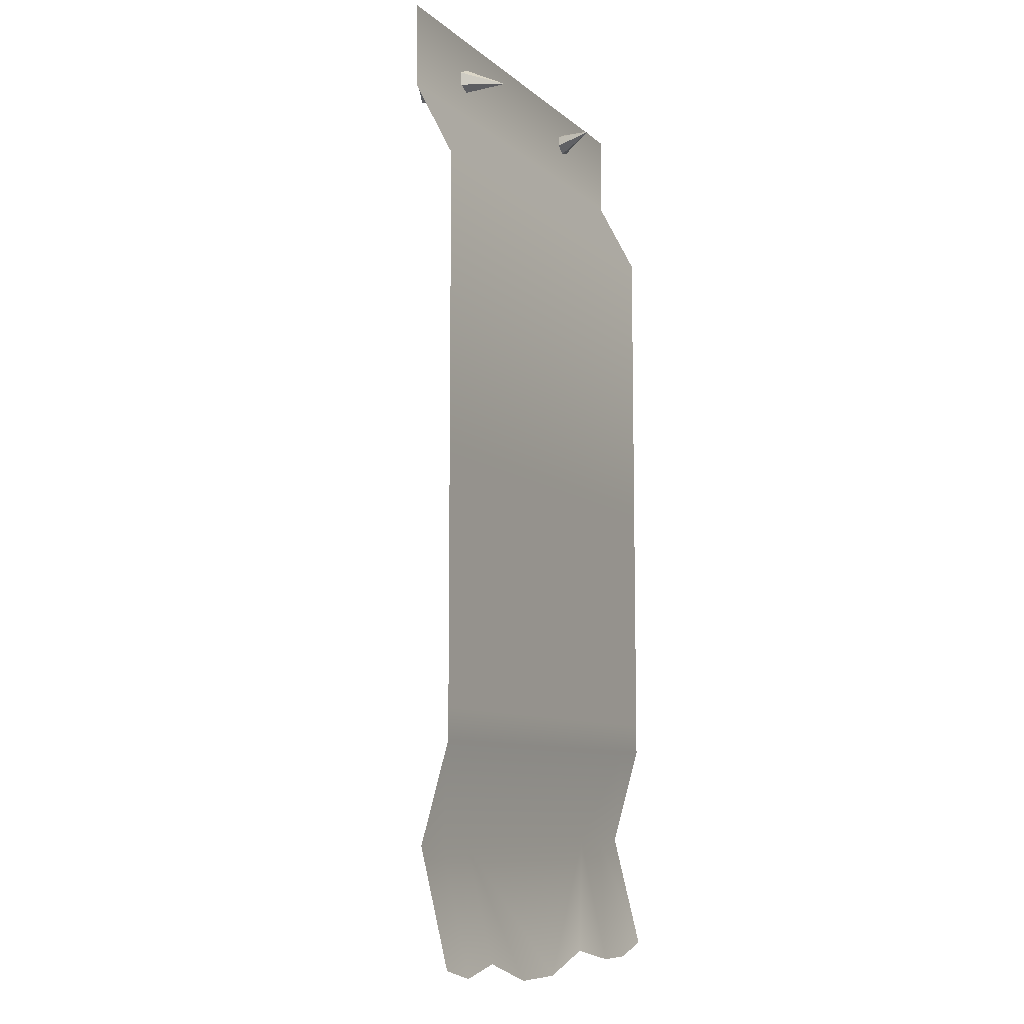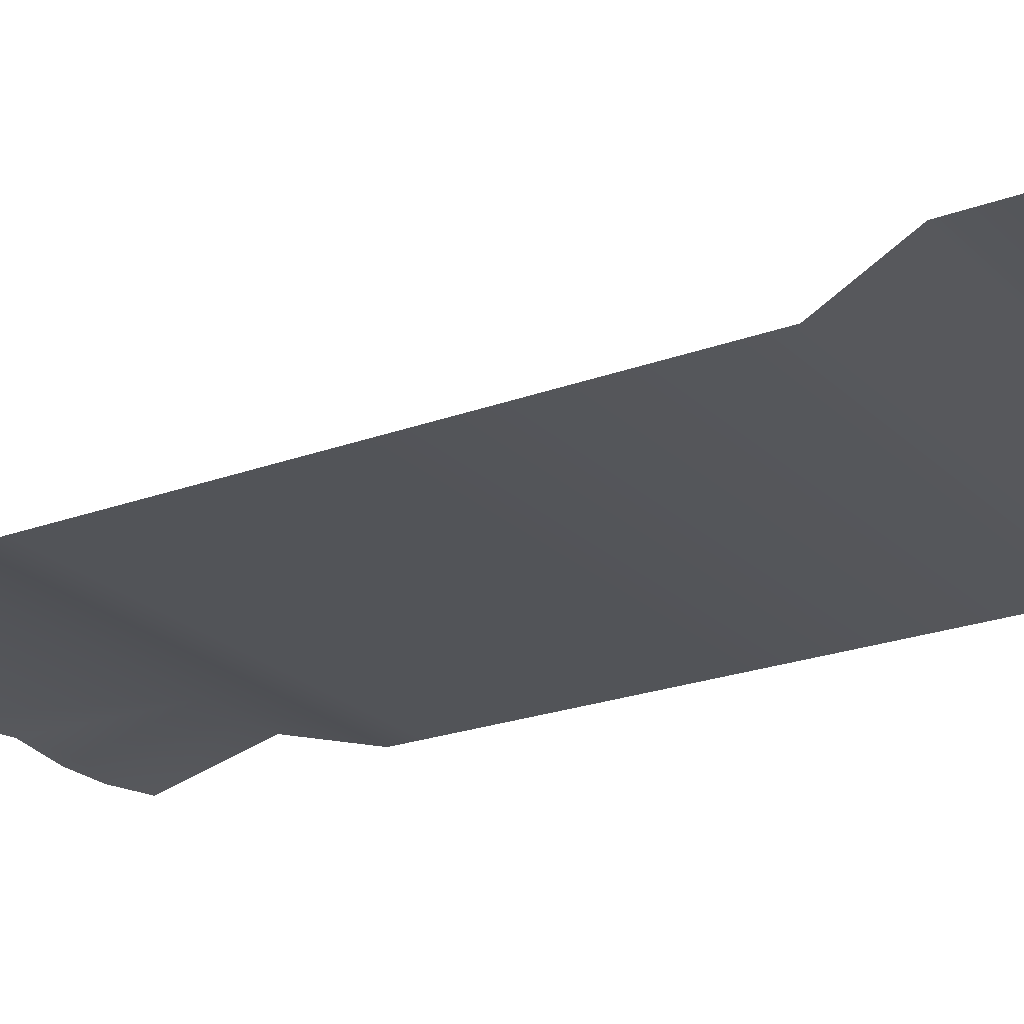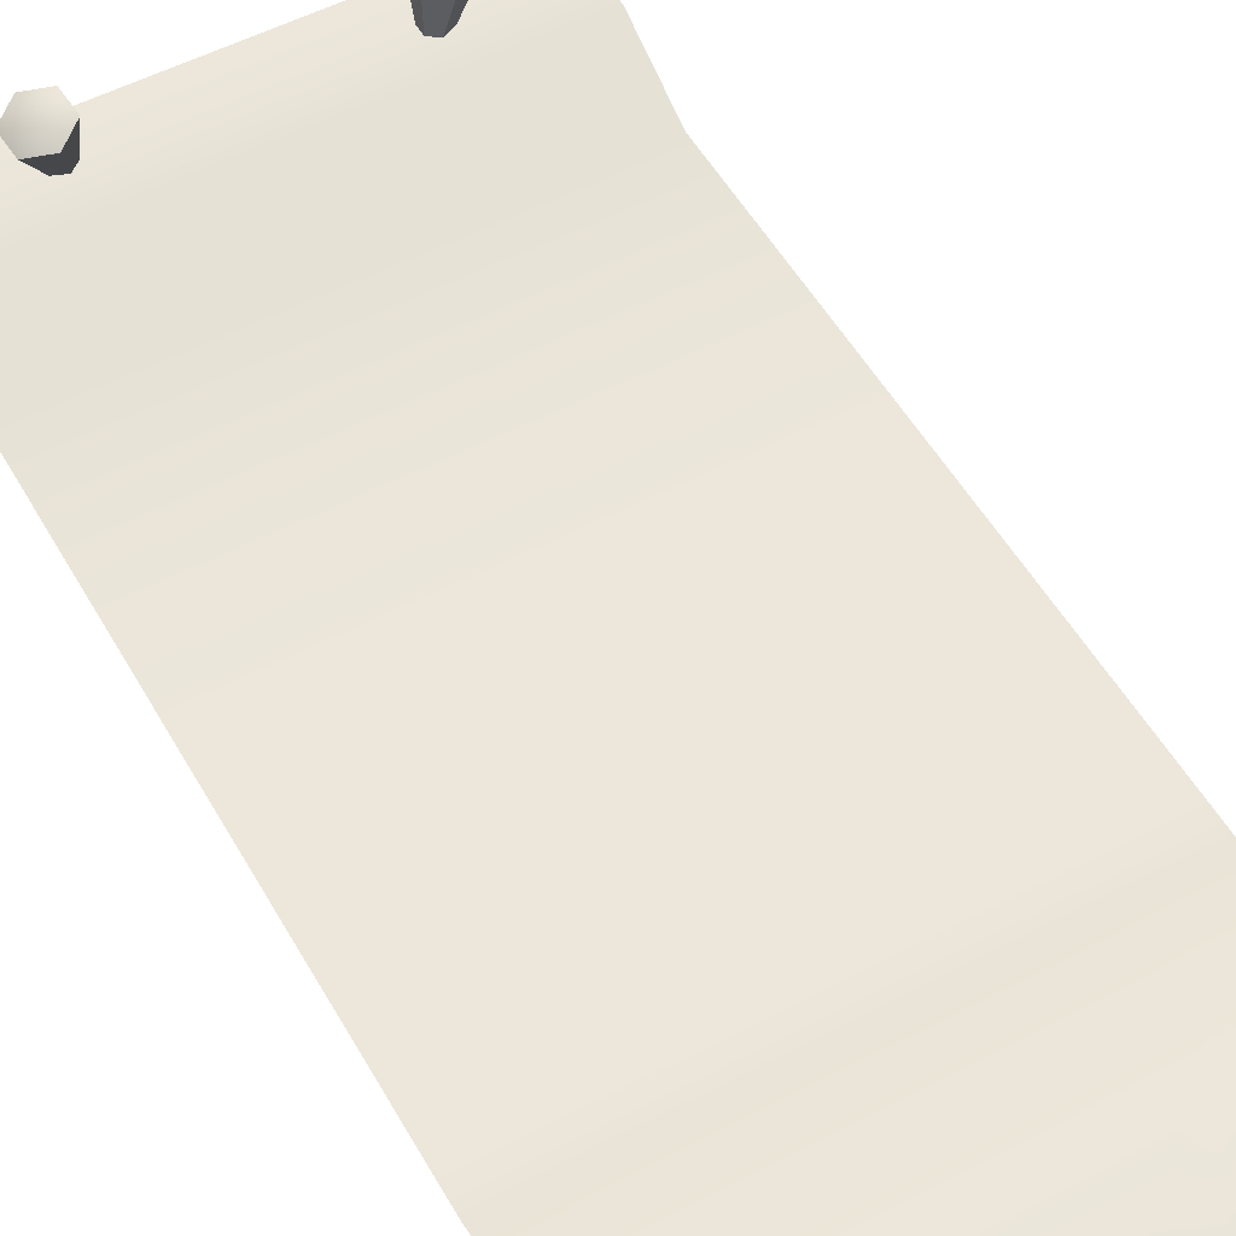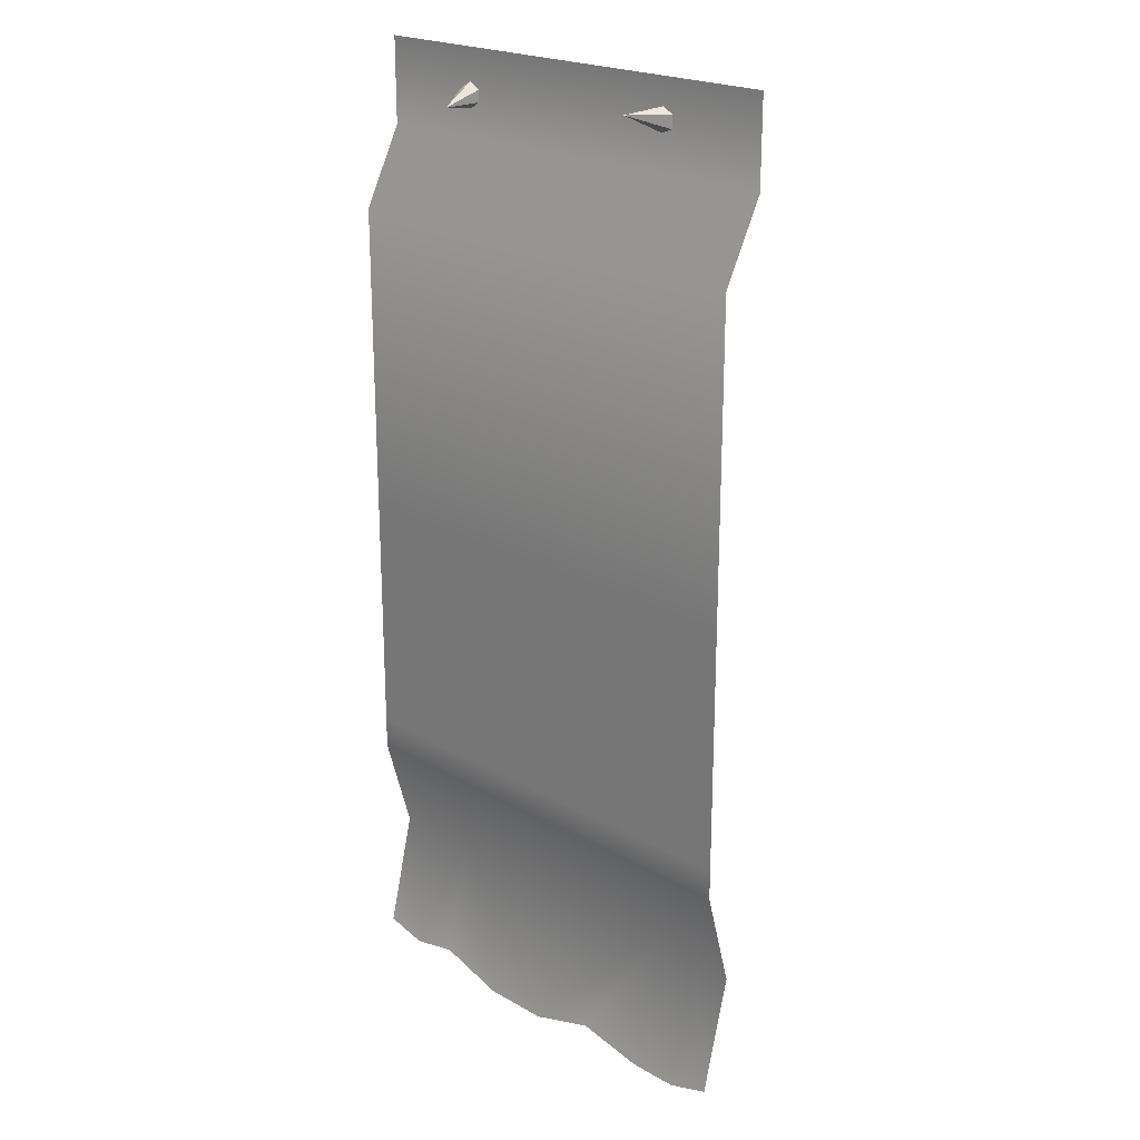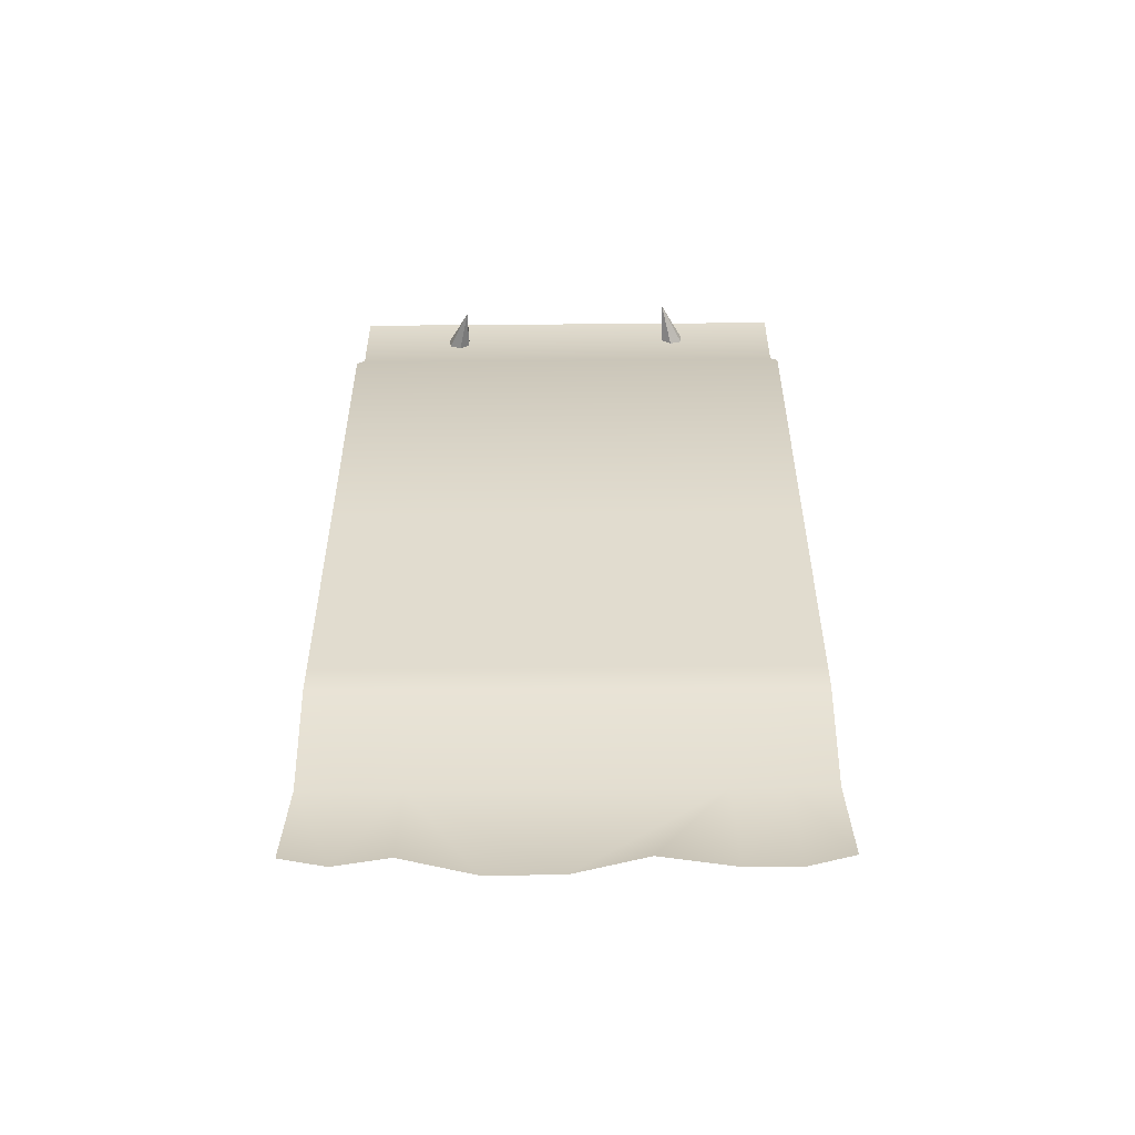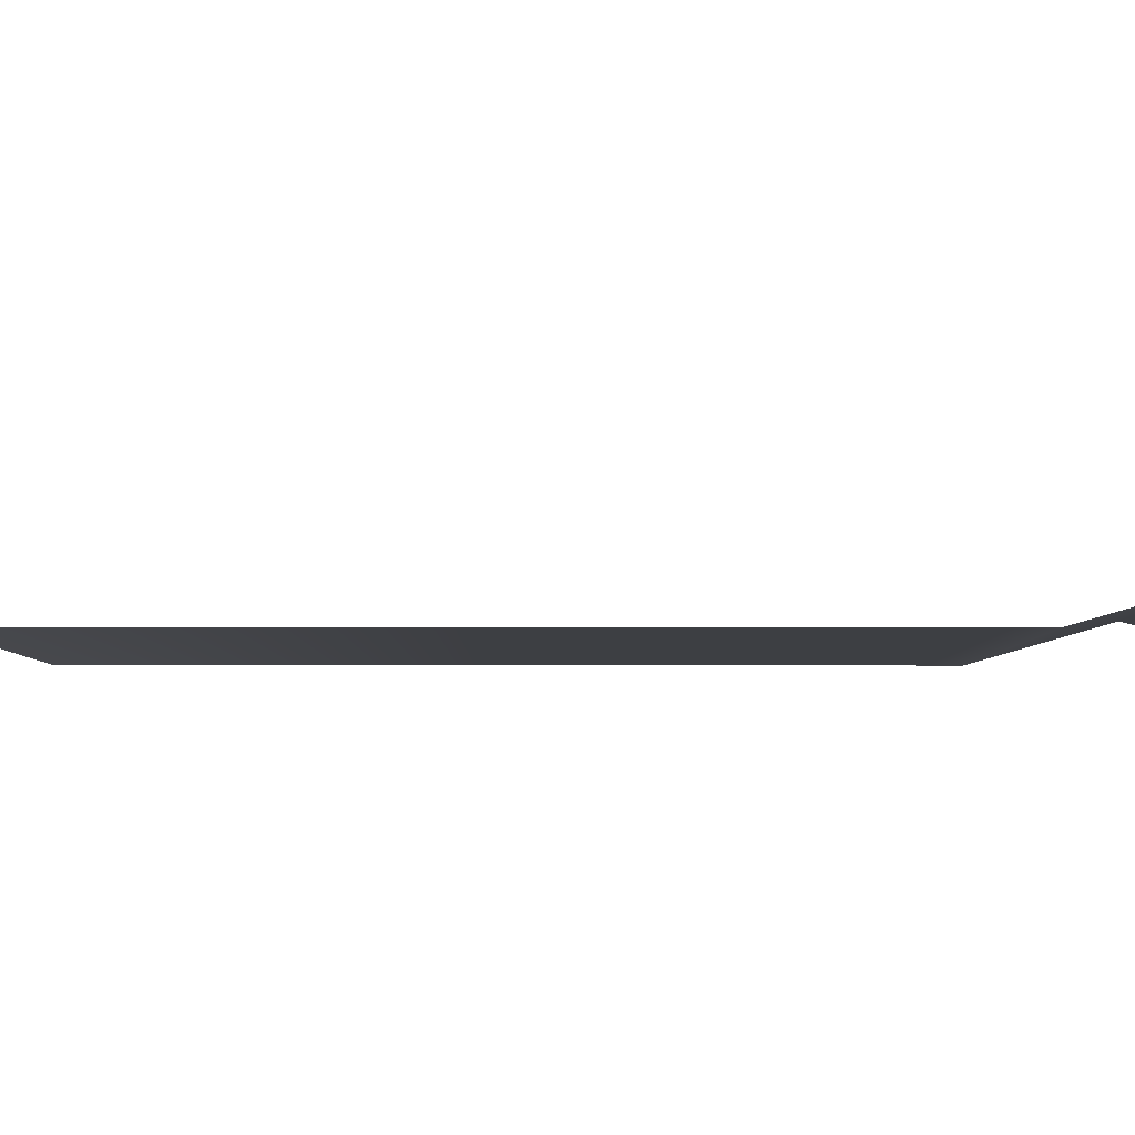
<metadata>
{"format":"obj","ext":"obj","renderer":"f3d","projection":"perspective","resolution":1024,"background":"white","views":[{"elev":-8.8,"azim":116.5,"up":"+Y"},{"elev":-22.8,"azim":122.5,"up":"+Z"},{"elev":53.4,"azim":-29.2,"up":"+Z"},{"elev":21.8,"azim":-135.3,"up":"+Y"},{"elev":-55.4,"azim":-179.5,"up":"+Y"},{"elev":-4.0,"azim":-90.1,"up":"+Z"}]}
</metadata>
<code>
o banner_patternB_brown_Cube.15703
v -0.75 0.6 0.3806
v 0.75 0.6 0.3806
v -0.75 0.975 0.4734
v -0.75 1.3 0.3806
v 0.75 1.3 0.3806
v 0.75 0.975 0.4734
v 0.6103 0.5663 0.3806
v 0.4474 0.6 0.3806
v -0.4474 0.5563 0.3806
v -0.6103 0.5563 0.3806
v -0.6103 0.975 0.4734
v -0.4474 0.975 0.4734
v 0.4474 0.975 0.4734
v 0.6103 0.975 0.4734
v 0.4474 1.3 0.3806
v 0.6103 1.3 0.3806
v -0.6103 1.3 0.3806
v -0.4474 1.3 0.3806
v -0.2237 0.6 0.3806
v 8e-06 0.5314 0.3806
v 0.2237 0.5314 0.3806
v 0.75 1.4 0.3806
v 0.6103 1.4 0.3806
v 0.4474 1.4 0.3806
v 0.75 3.2 0.3806
v -0.75 3.2 0.3806
v -0.4474 3.2 0.3806
v -0.6103 3.2 0.3806
v 0.6103 3.2 0.3806
v 0.4474 3.2 0.3806
v -0.75 1.4 0.3806
v -0.6103 1.4 0.3806
v -0.4474 1.4 0.3806
v 0.75 3.45 0.5109
v -0.75 3.45 0.5109
v -0.4474 3.45 0.5109
v -0.6103 3.45 0.5109
v 0.6103 3.45 0.5109
v 0.4474 3.45 0.5109
v 0.75 3.727 0.5109
v -0.75 3.727 0.5109
v -0.4474 3.727 0.5109
v -0.6103 3.727 0.5109
v 0.6103 3.727 0.5109
v 0.4474 3.727 0.5109
v 0.3701 3.563 0.3776
v 0.4364 3.683 0.6429
v 0.5052 3.639 0.6329
v 0.5041 3.558 0.6445
v 0.4342 3.52 0.6662
v 0.3654 3.564 0.6762
v 0.3666 3.646 0.6646
v 0.4424 3.606 0.6847
v -0.3544 3.629 0.3867
v -0.4385 3.662 0.6713
v -0.3657 3.627 0.6851
v -0.3568 3.546 0.6737
v -0.4205 3.501 0.6483
v -0.4933 3.536 0.6345
v -0.5023 3.617 0.646
v -0.4377 3.576 0.6895
v -0.4474 2.2 0.3806
v -0.75 2.2 0.3806
v -0.6103 2.2 0.3806
v 0.75 2.2 0.3806
v 0.6103 2.2 0.3806
v 0.4474 2.2 0.3806
f 3 11 17 4
f 6 14 7 2
f 12 13 15 18
f 14 6 5 16
f 12 9 19
f 11 3 1 10
f 12 18 17 11
f 14 16 15 13
f 13 8 7 14
f 11 10 9 12
f 12 19 20
f 8 13 21
f 21 13 20
f 13 12 20
f 16 23 24 15
f 18 33 32 17
f 16 5 22 23
f 4 17 32 31
f 18 15 24 33
f 64 32 33 62
f 67 24 23 66
f 64 63 31 32
f 65 66 23 22
f 67 62 33 24
f 26 28 37 35
f 29 25 34 38
f 28 27 36 37
f 27 30 39 36
f 30 29 38 39
f 36 39 45 42
f 37 36 42 43
f 35 37 43 41
f 38 34 40 44
f 39 38 44 45
f 46 47 48
f 46 48 49
f 46 49 50
f 46 50 51
f 52 51 53
f 46 51 52
f 46 52 47
f 51 50 53
f 50 49 53
f 48 47 53
f 47 52 53
f 49 48 53
f 54 55 56
f 54 56 57
f 54 57 58
f 54 58 59
f 60 59 61
f 54 59 60
f 54 60 55
f 59 58 61
f 58 57 61
f 56 55 61
f 55 60 61
f 57 56 61
f 30 27 62 67
f 25 29 66 65
f 28 26 63 64
f 30 67 66 29
f 28 64 62 27

</code>
